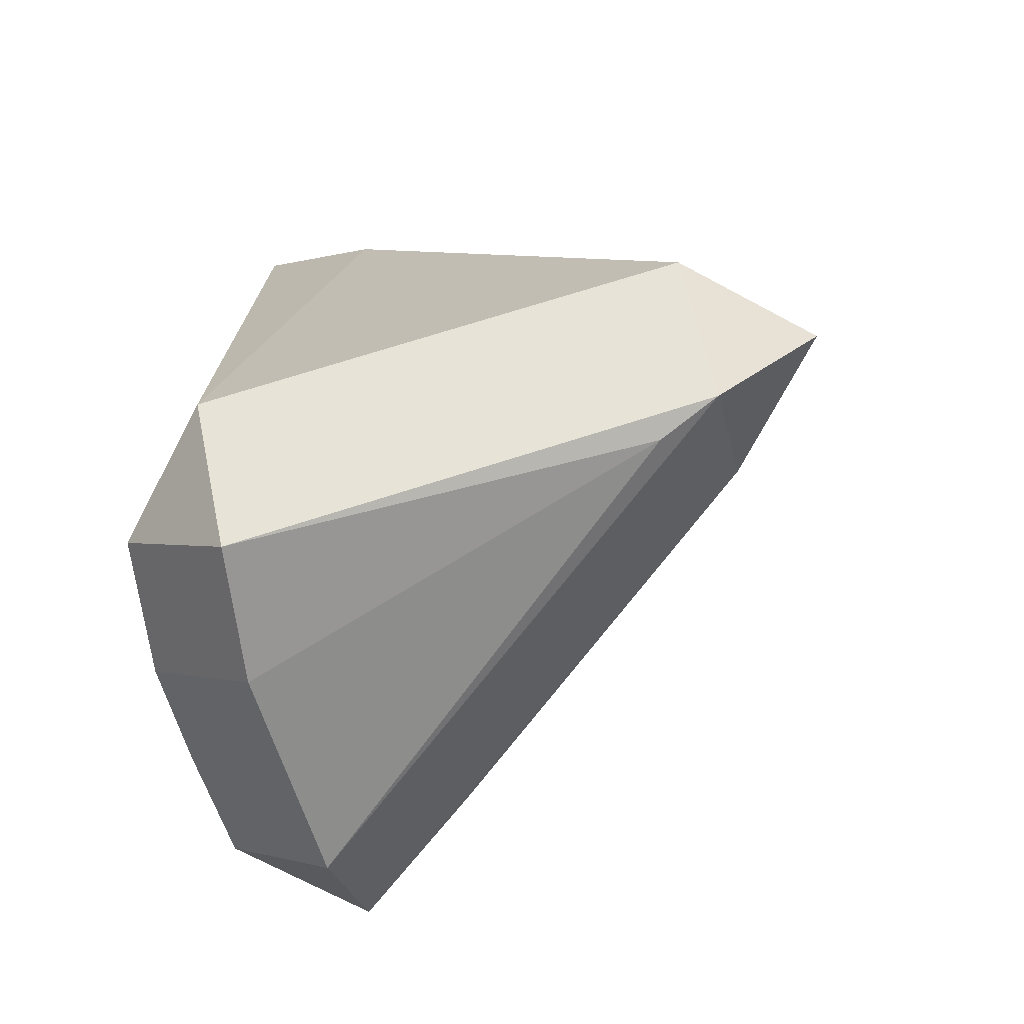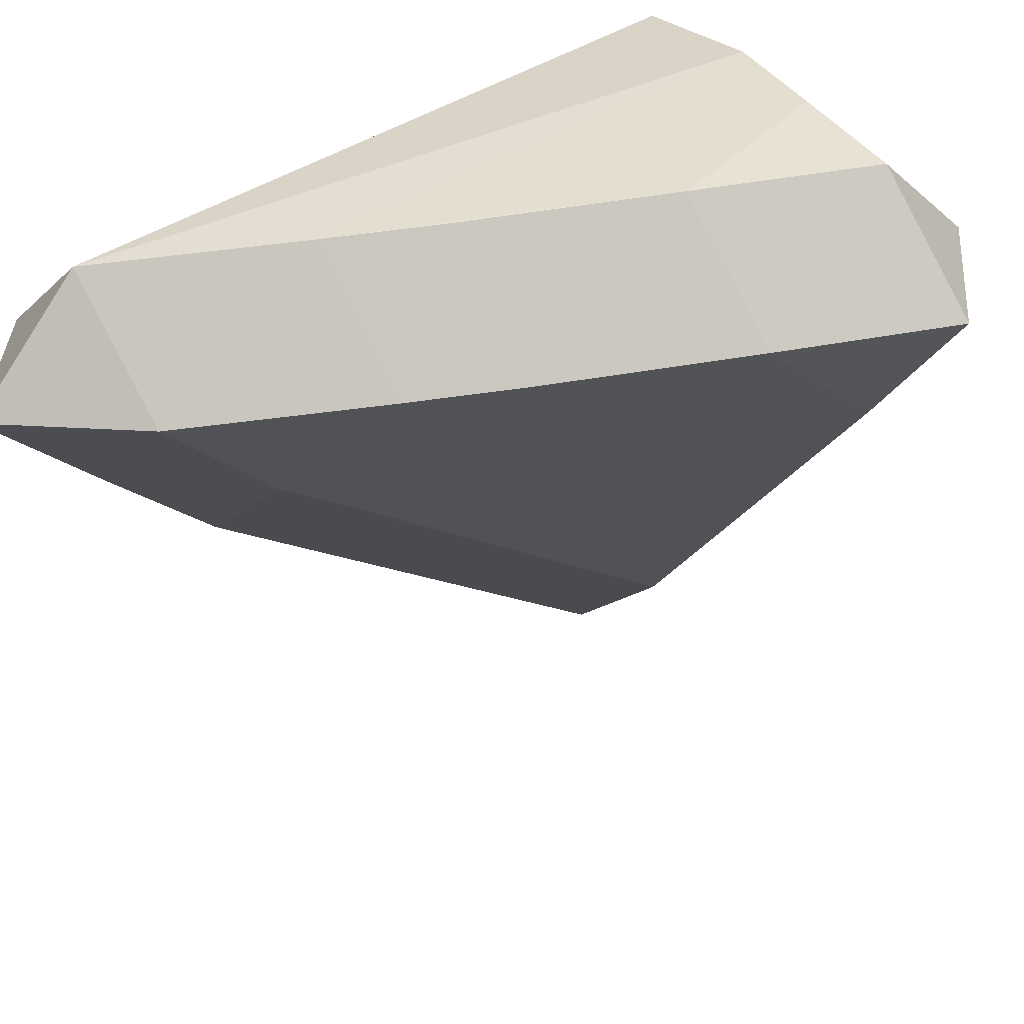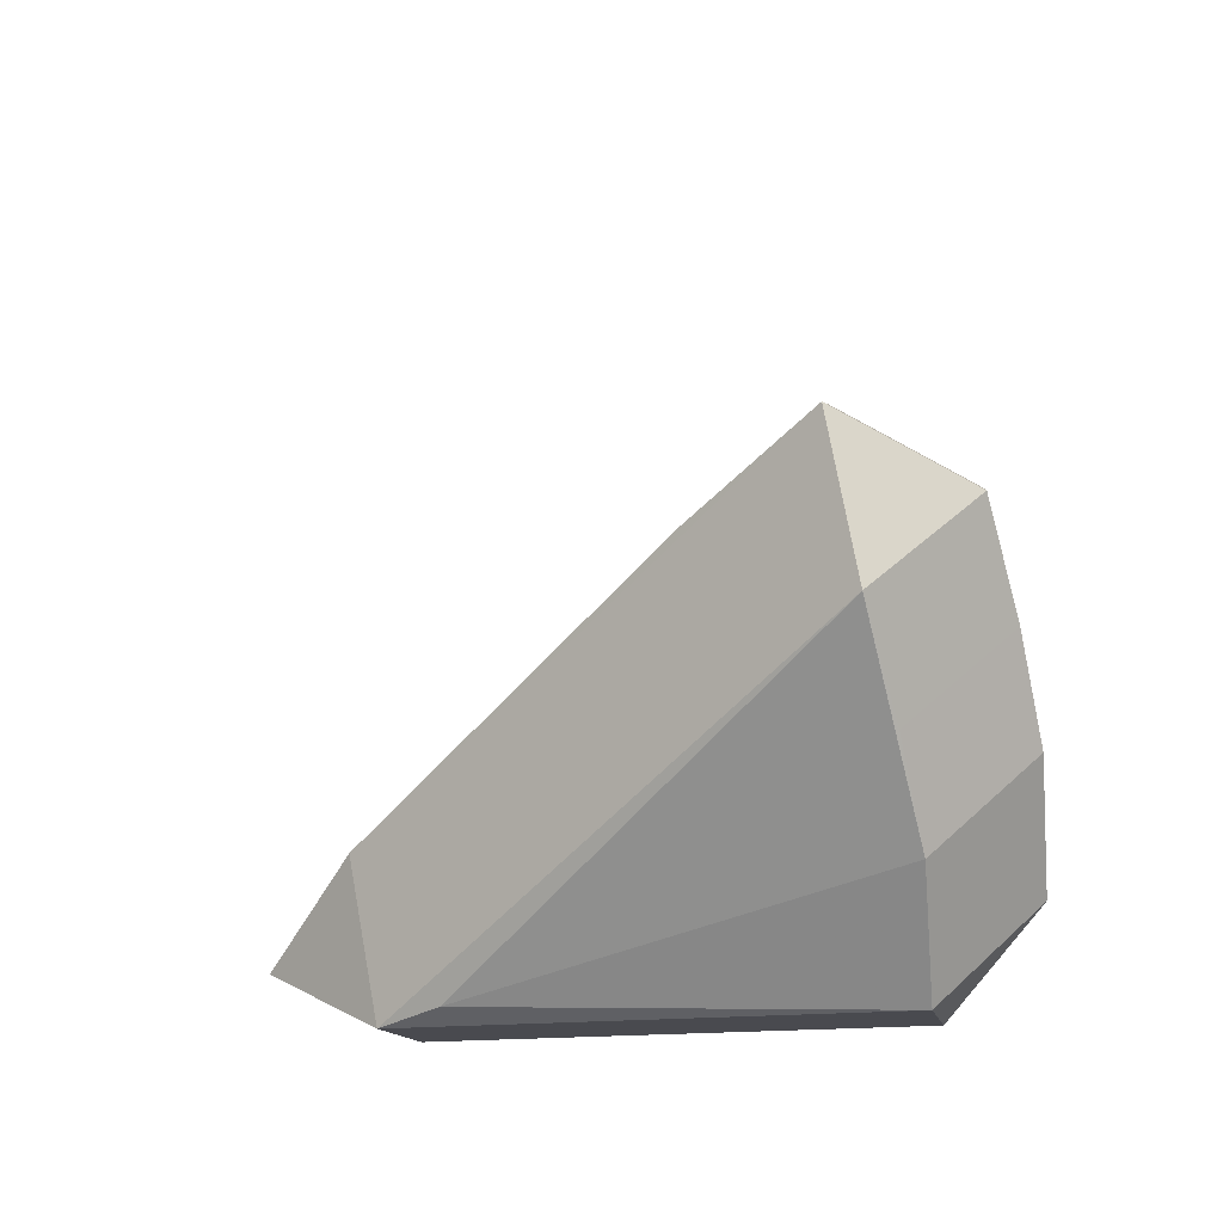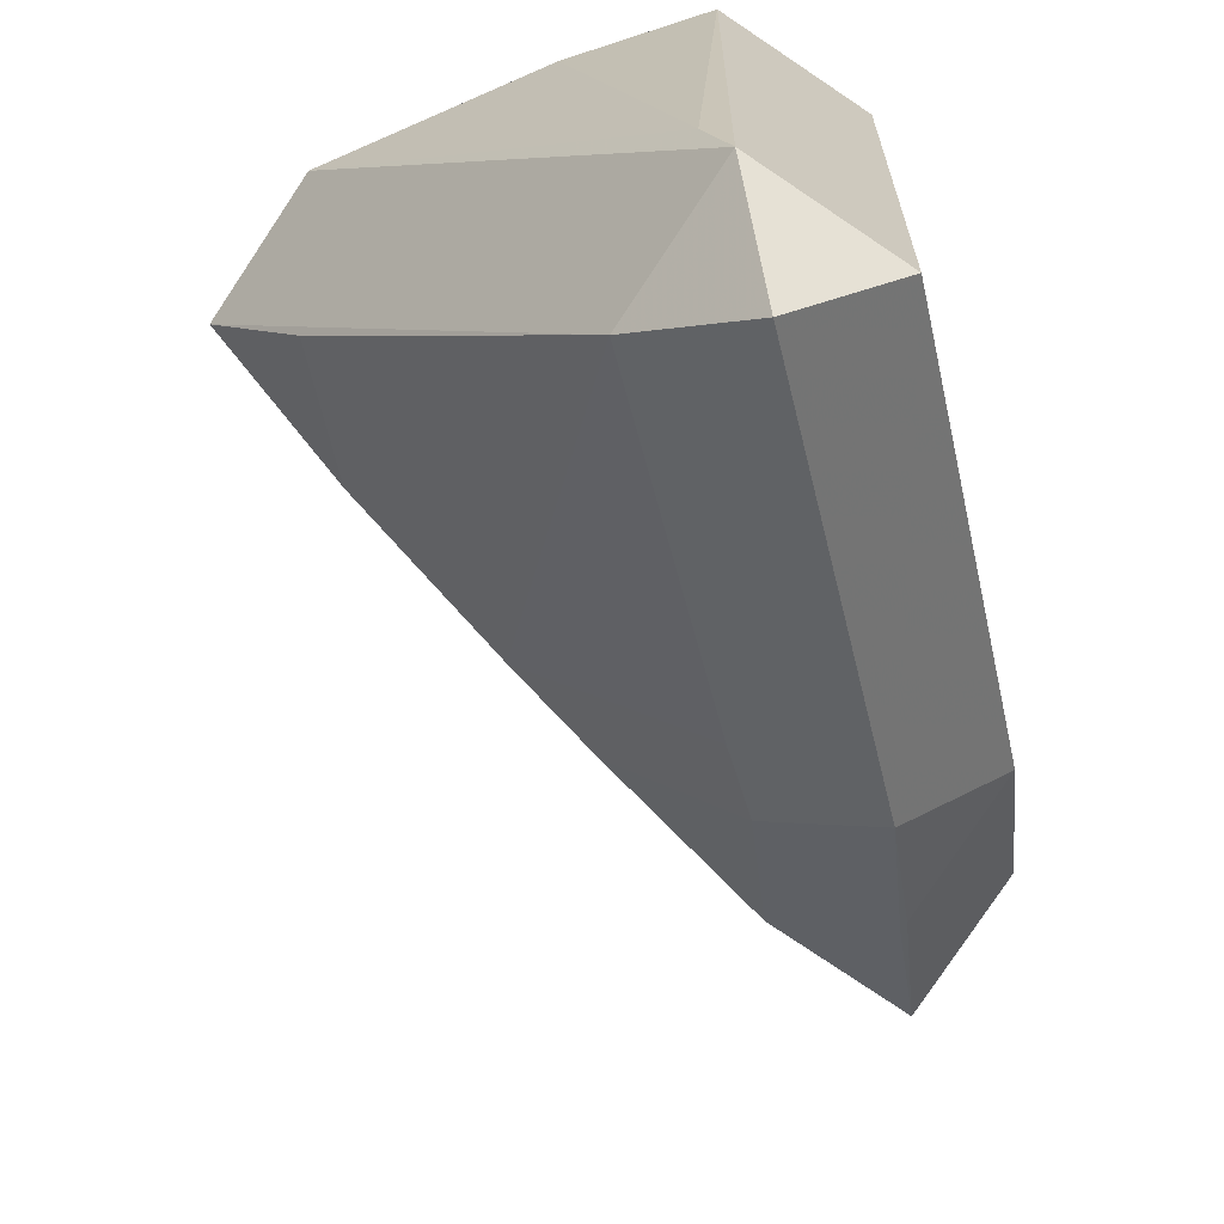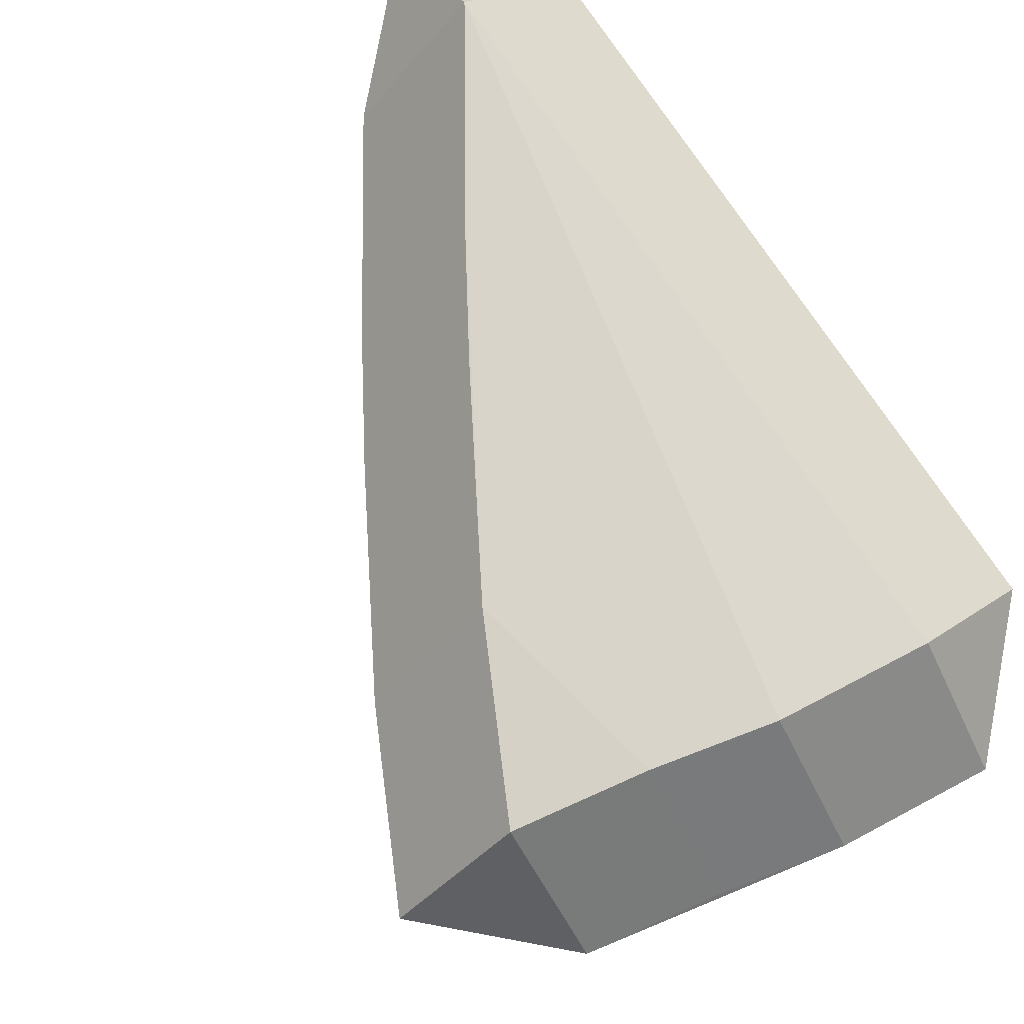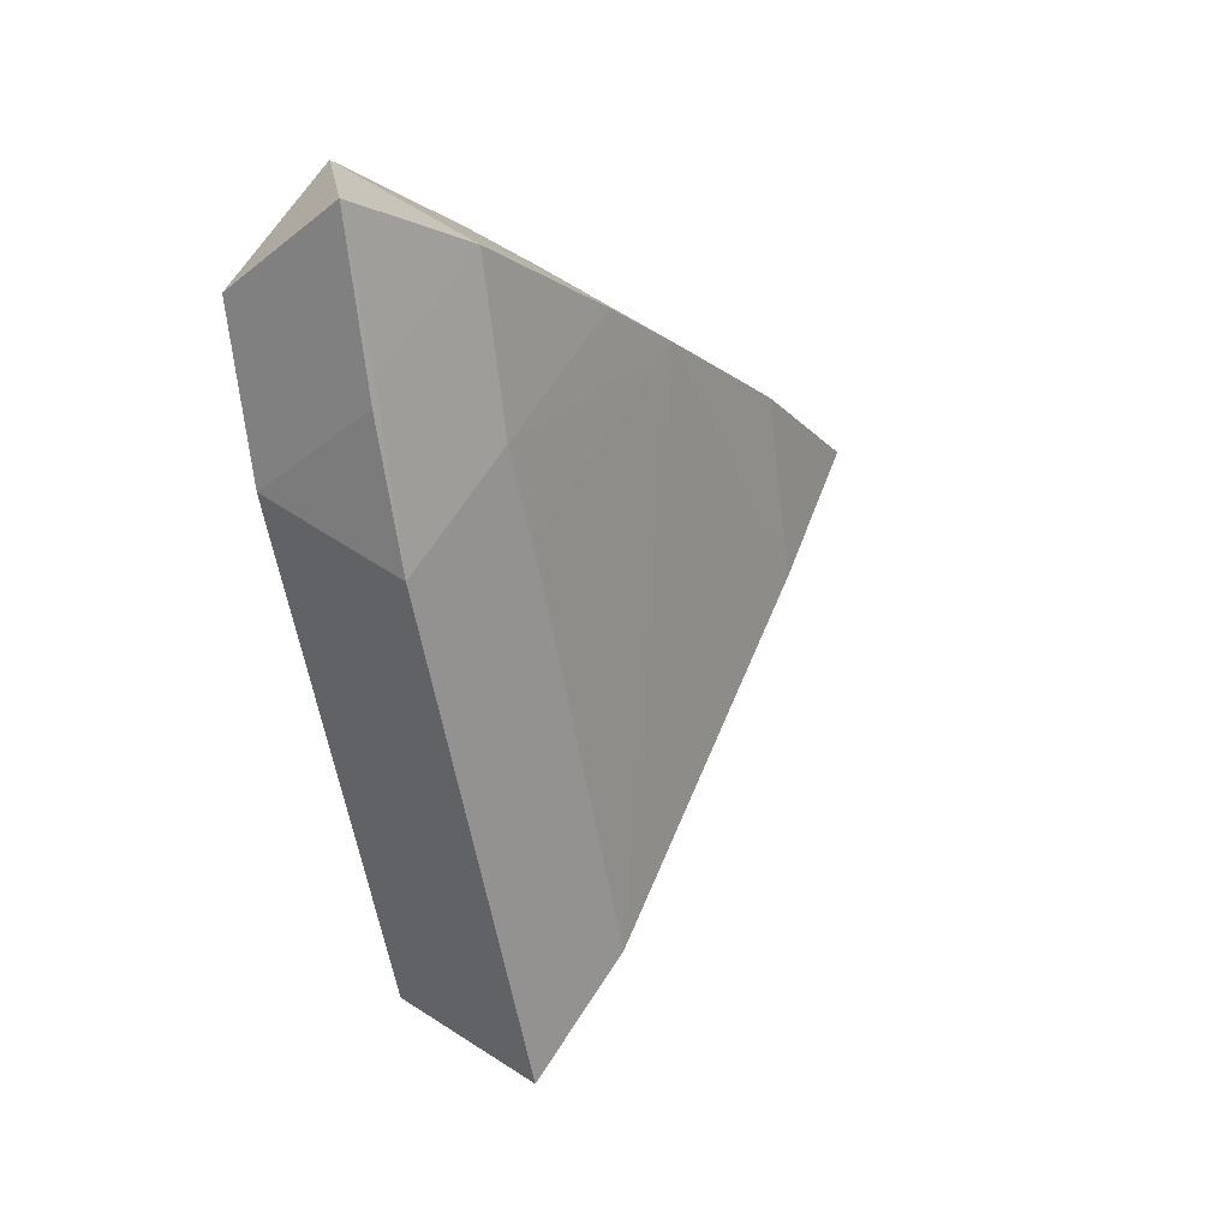
<metadata>
{"format":"obj","ext":"obj","renderer":"f3d","projection":"perspective","resolution":1024,"background":"white","views":[{"elev":-72.7,"azim":-73.0,"up":"+Z"},{"elev":38.4,"azim":49.2,"up":"+Y"},{"elev":-59.4,"azim":104.7,"up":"+Z"},{"elev":-79.9,"azim":-168.7,"up":"+Y"},{"elev":78.8,"azim":145.5,"up":"+Y"},{"elev":66.7,"azim":-12.2,"up":"+Z"}]}
</metadata>
<code>
v -0.001035 0.01316 -0.05357
v -0.03318 0.02003 -0.01572
v -0.01893 0.02003 -0.01572
v -0.02606 0.0129 -0.01572
v -0.02606 0.02716 -0.01572
v -0.02606 0.02003 -0.008596
v -0.02315 -0.006044 -0.06057
v -0.01883 0.008003 -0.02884
v -0.0006608 0.02189 -0.0442
v -0.007789 0.02902 -0.0442
v -0.03164 -0.01016 -0.05246
v -0.01739 -0.01016 -0.05246
v -0.02451 -0.01729 -0.05246
v -0.02451 -0.01016 -0.05958
v -0.007566 0.02117 -0.03285
v -0.01469 0.0283 -0.03285
v -0.01001 0.02932 -0.05599
v -0.01001 0.02219 -0.06312
v -0.0336 0.01179 -0.02363
v -0.01935 0.01179 -0.02363
v -0.02647 0.004657 -0.02363
v -0.02647 0.01179 -0.0165
v -0.01159 0.02079 -0.02657
v -0.01872 0.02792 -0.02657
v -0.03305 0.02045 -0.05869
v -0.02593 0.02757 -0.05869
v -0.02593 0.02045 -0.06582
v -0.01699 0.02909 -0.05767
v -0.01699 0.02196 -0.0648
v 0.004706 0.02201 -0.05456
v -0.002422 0.02914 -0.05456
v -0.002422 0.02201 -0.06169
f 25 11 19
f 2 25 19
f 27 7 14
f 13 11 14
f 7 32 14
f 27 25 26
f 13 14 12
f 5 2 6
f 6 3 5
f 30 32 31
f 29 7 27
f 29 32 7
f 1 12 30
f 23 3 20
f 19 21 22
f 4 3 6
f 10 31 17
f 32 29 18
f 26 5 28
f 28 10 17
f 12 1 15
f 15 23 20
f 24 28 5
f 16 10 24
f 10 28 24
f 20 12 8
f 8 15 20
f 12 15 8
f 9 1 30
f 9 15 1
f 11 25 14
f 14 25 27
f 12 14 32
f 12 32 30
f 21 12 20
f 13 12 21
f 19 11 21
f 21 11 13
f 5 26 25
f 25 2 5
f 6 2 22
f 22 2 19
f 6 22 4
f 4 22 21
f 4 21 20
f 20 3 4
f 18 31 32
f 17 31 18
f 17 18 28
f 28 18 29
f 27 26 28
f 28 29 27
f 23 15 24
f 24 15 16
f 24 5 3
f 3 23 24
f 31 10 9
f 30 31 9
f 16 15 9
f 9 10 16

</code>
